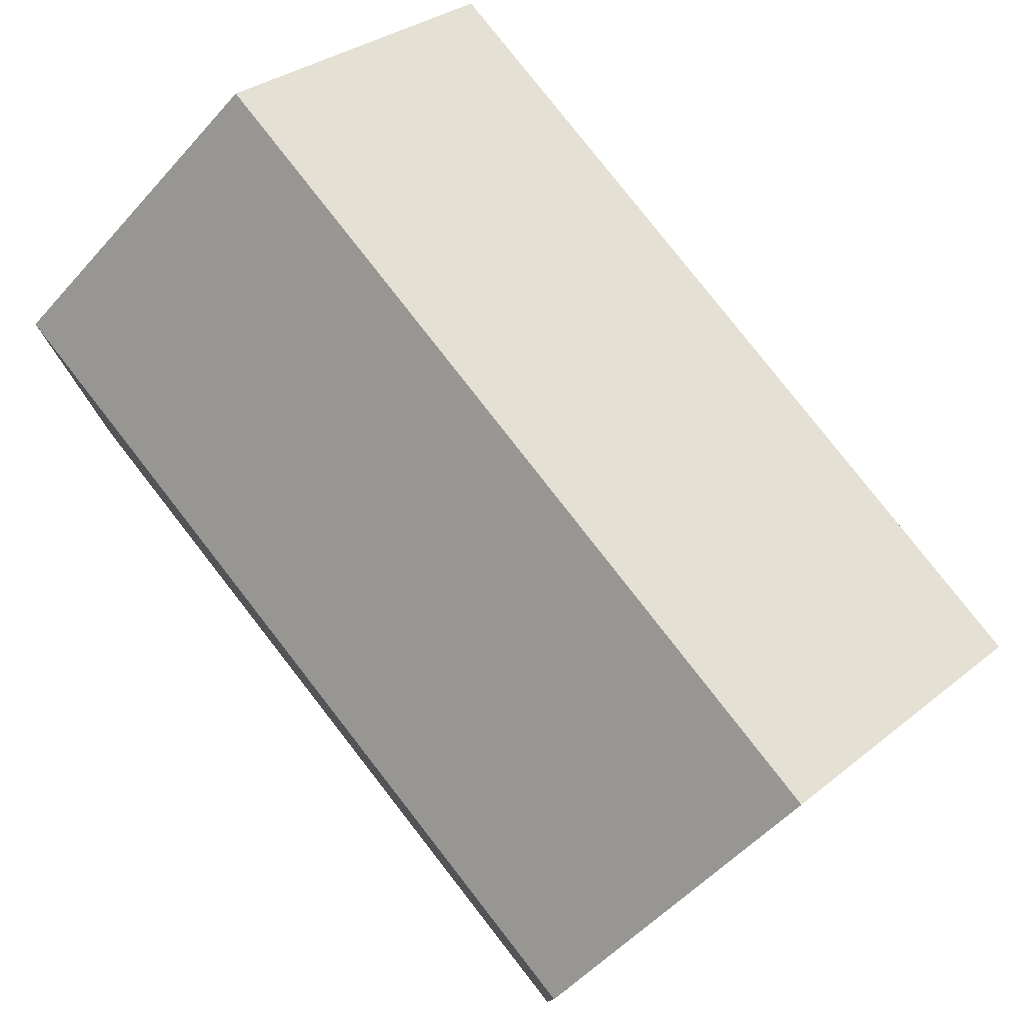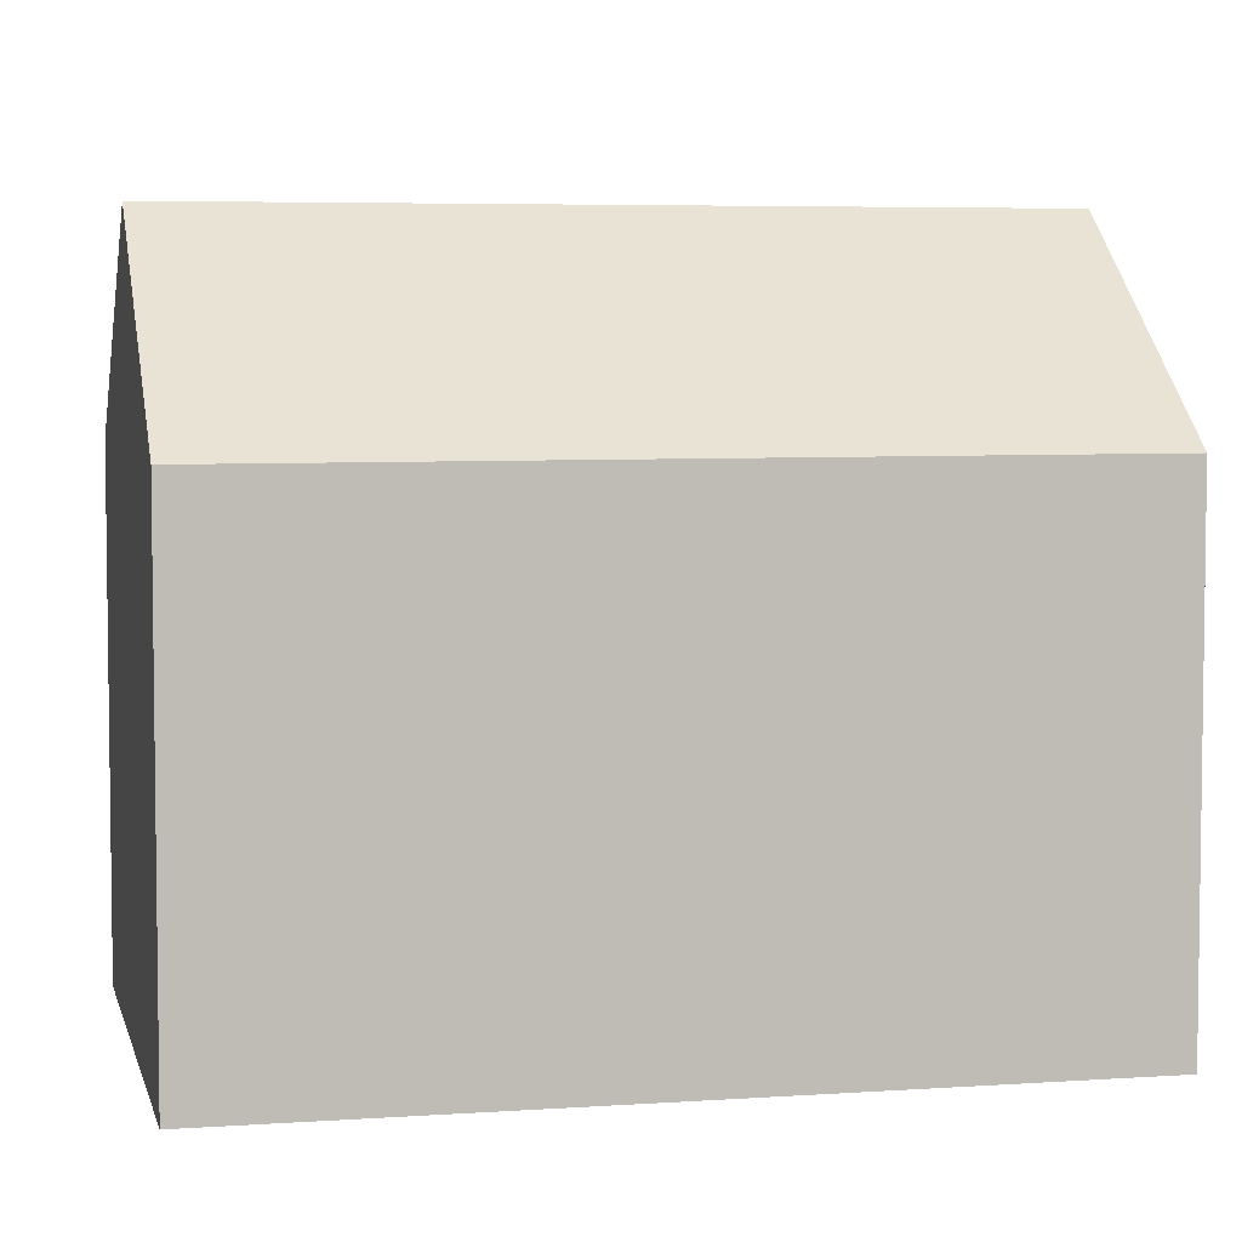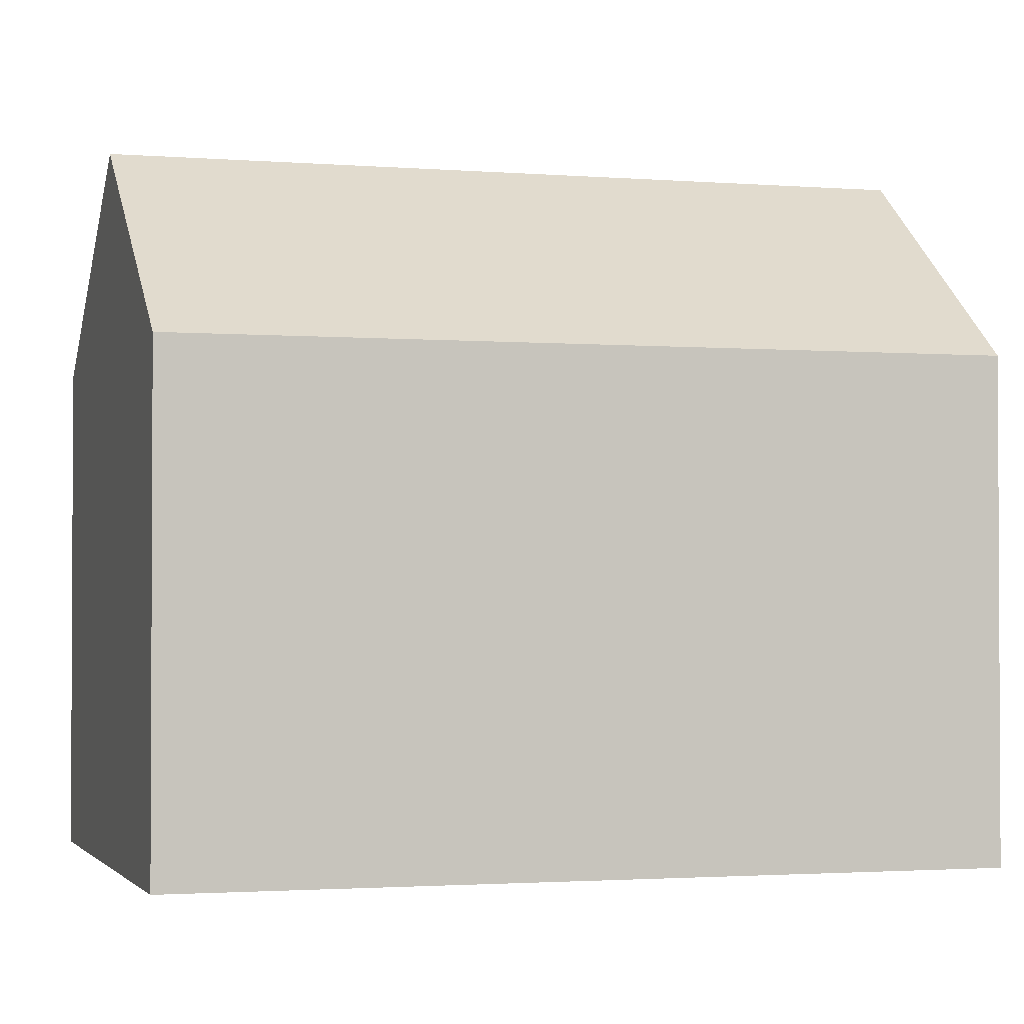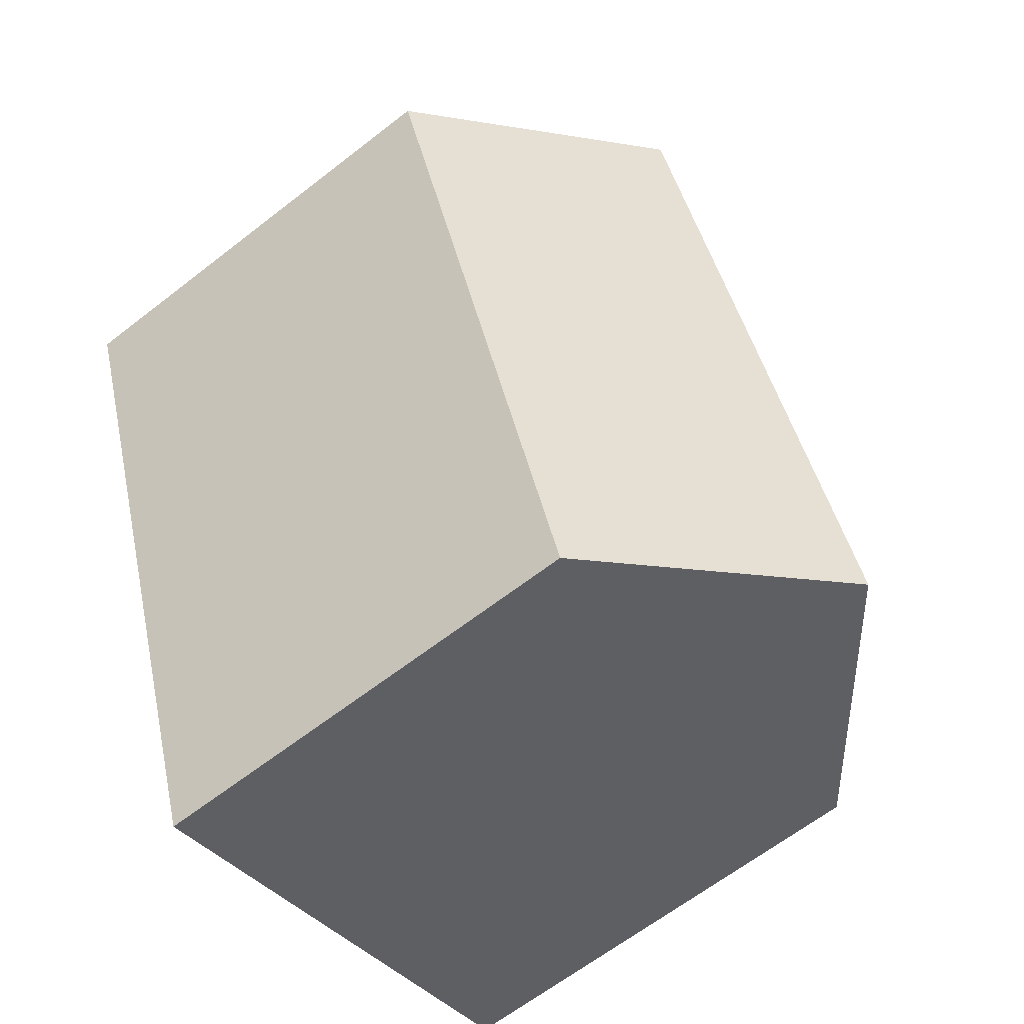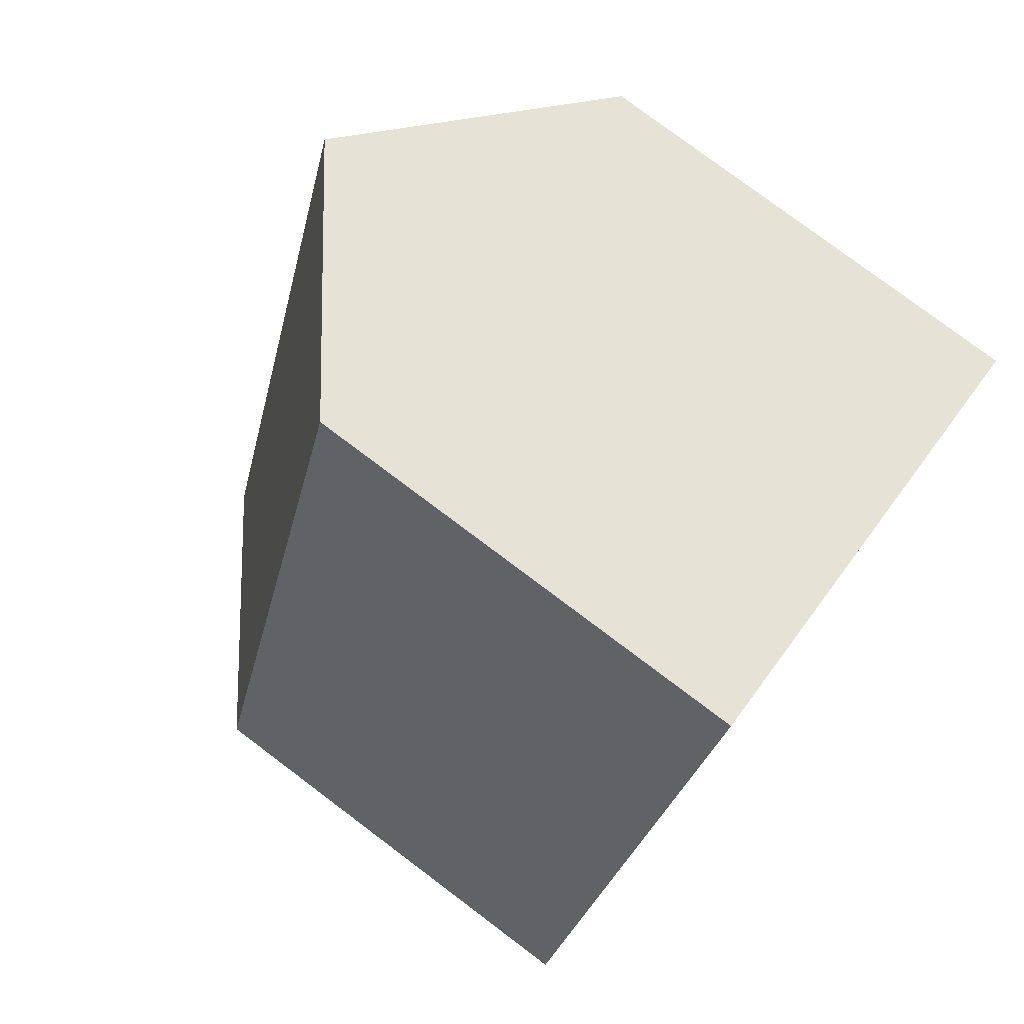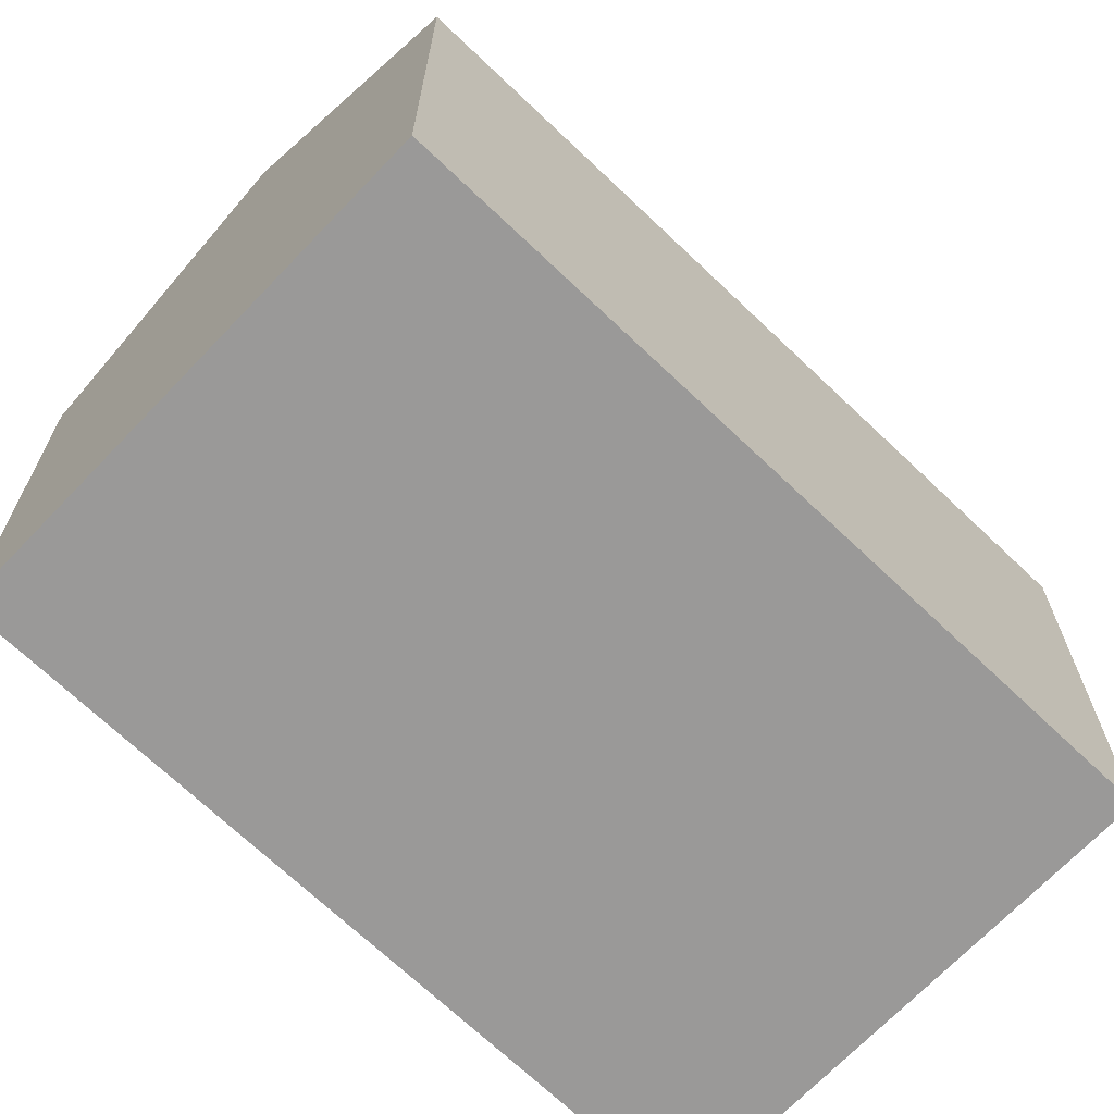
<metadata>
{"format":"obj","ext":"obj","renderer":"f3d","projection":"perspective","resolution":1024,"background":"white","views":[{"elev":79.4,"azim":-18.2,"up":"+Y"},{"elev":5.2,"azim":97.2,"up":"+Y"},{"elev":-1.8,"azim":-87.0,"up":"+Y"},{"elev":-64.3,"azim":128.1,"up":"+Z"},{"elev":78.9,"azim":-53.1,"up":"+Z"},{"elev":-69.1,"azim":-114.0,"up":"+Y"}]}
</metadata>
<code>
v  11.17 10.92 -3.991
v  11.7 15.32 15.07
v  17.31 10.89 13.06
v  5.596 15.32 -2
v  6.104 10.9 17.07
v  0 10.9 6.676e-16
v  0 0 0
v  6.104 -1.045e-15 17.07
v  17.31 -7.998e-16 13.06
v  11.7 -9.226e-16 15.07
v  11.17 2.444e-16 -3.991
v  5.596 1.225e-16 -2
g defaultobject
f 1 2 3
f 2 1 4
f 4 5 2
f 5 4 6
f 7 5 6
f 5 7 8
f 5 3 2
f 3 5 8
f 3 8 9
f 9 8 10
f 3 11 1
f 11 3 9
f 1 6 4
f 6 1 7
f 7 1 12
f 12 1 11
f 10 11 9
f 11 10 8
f 11 8 7
f 11 7 12

</code>
